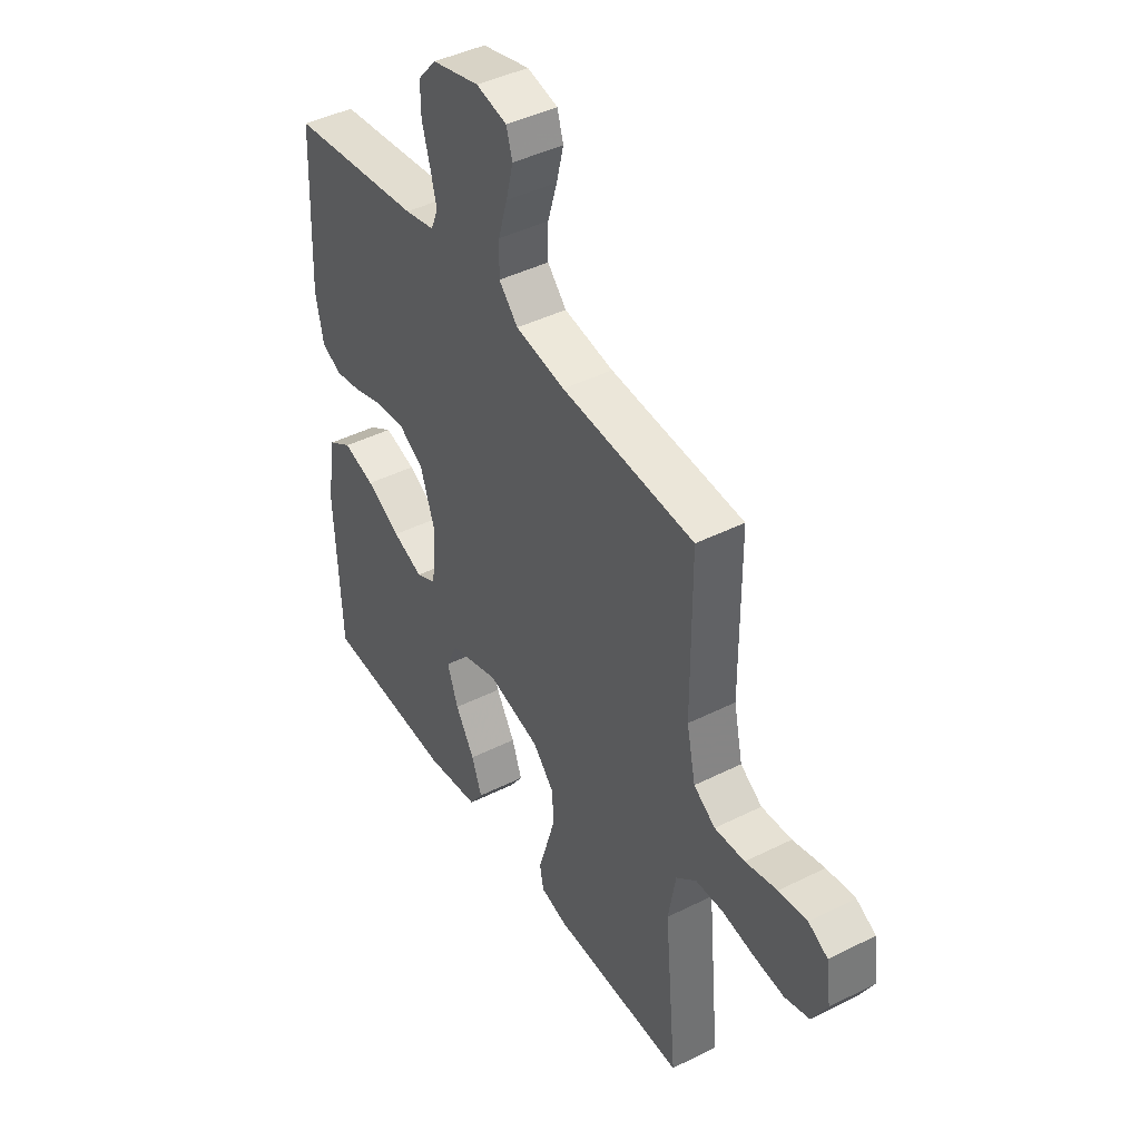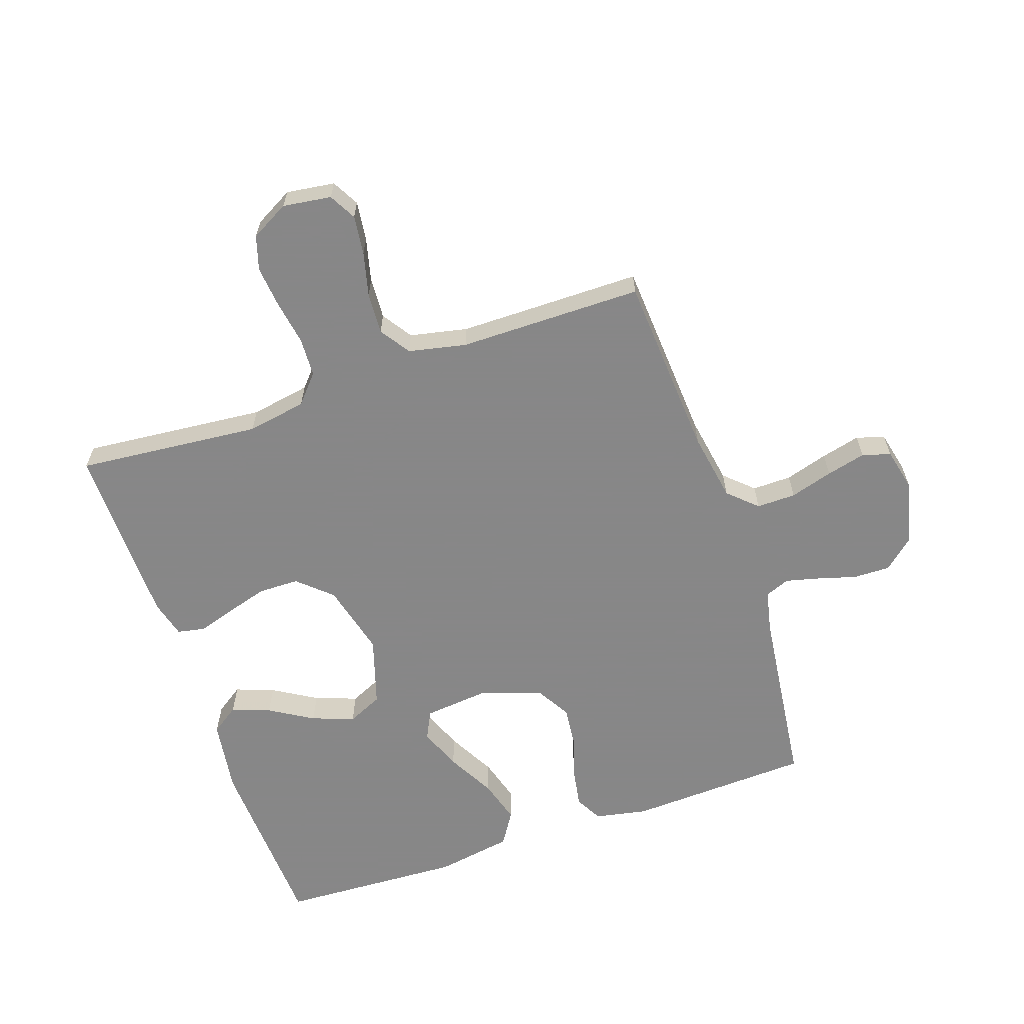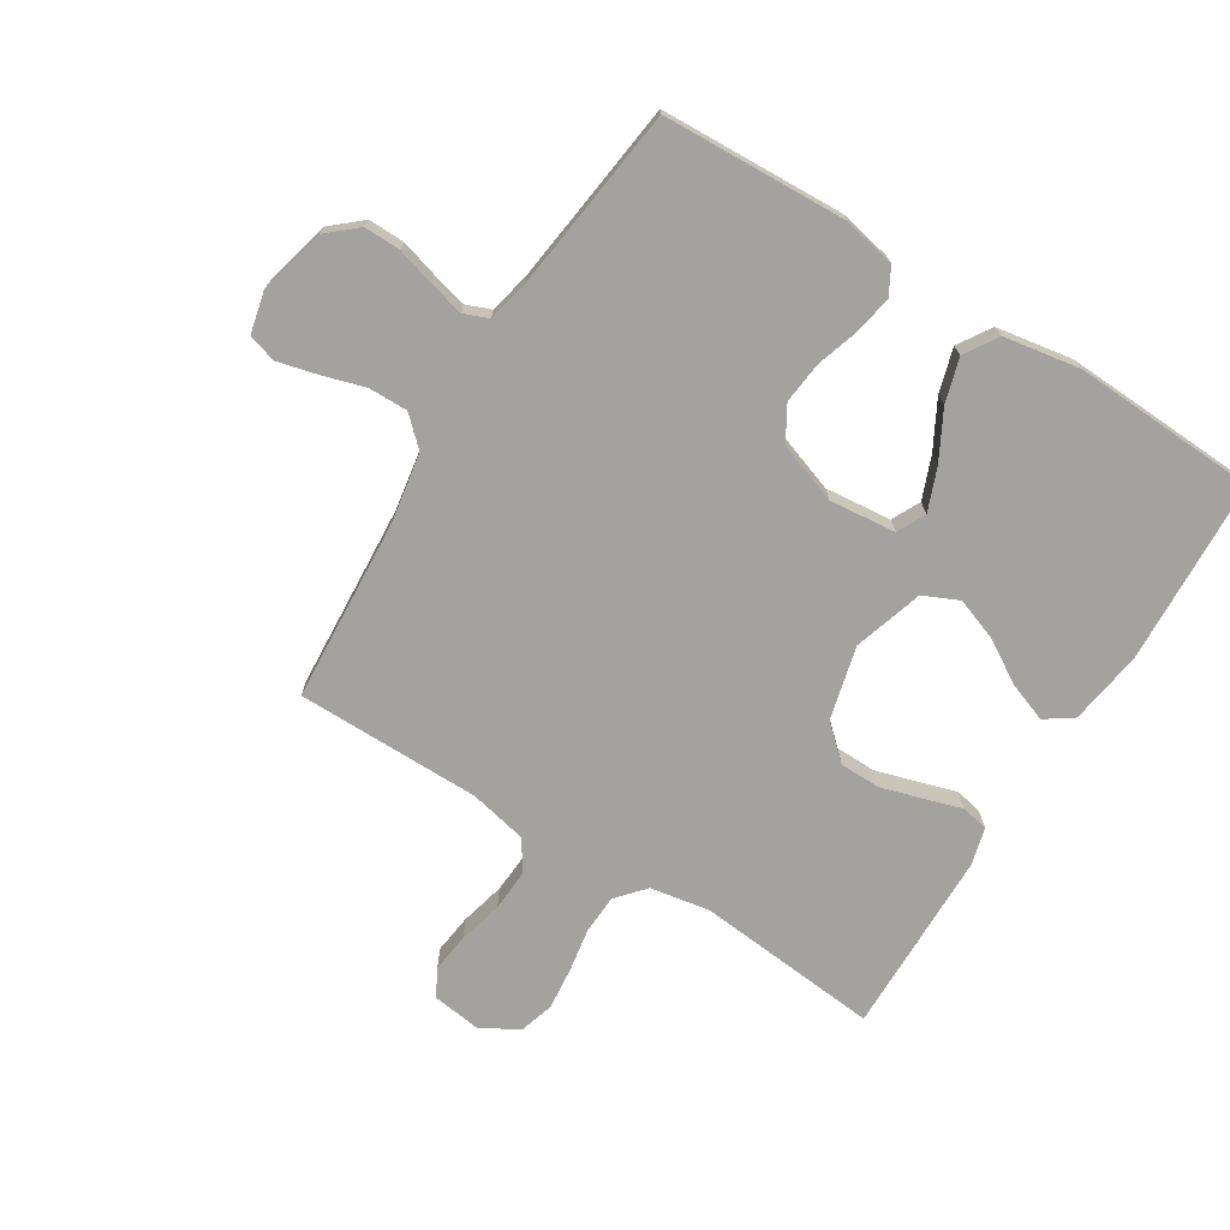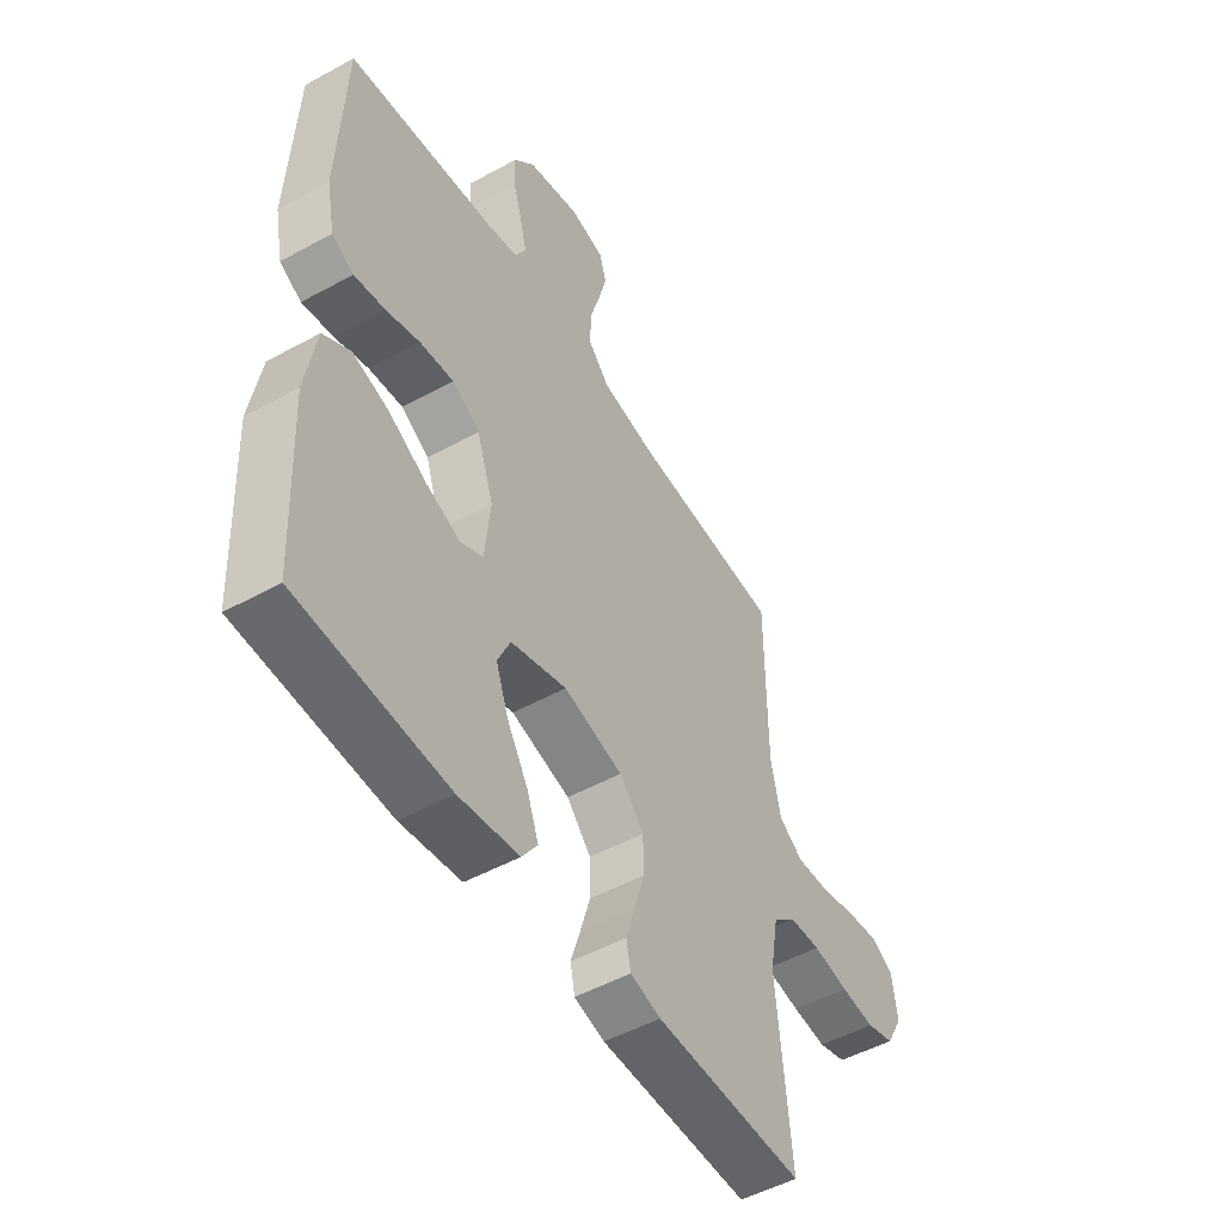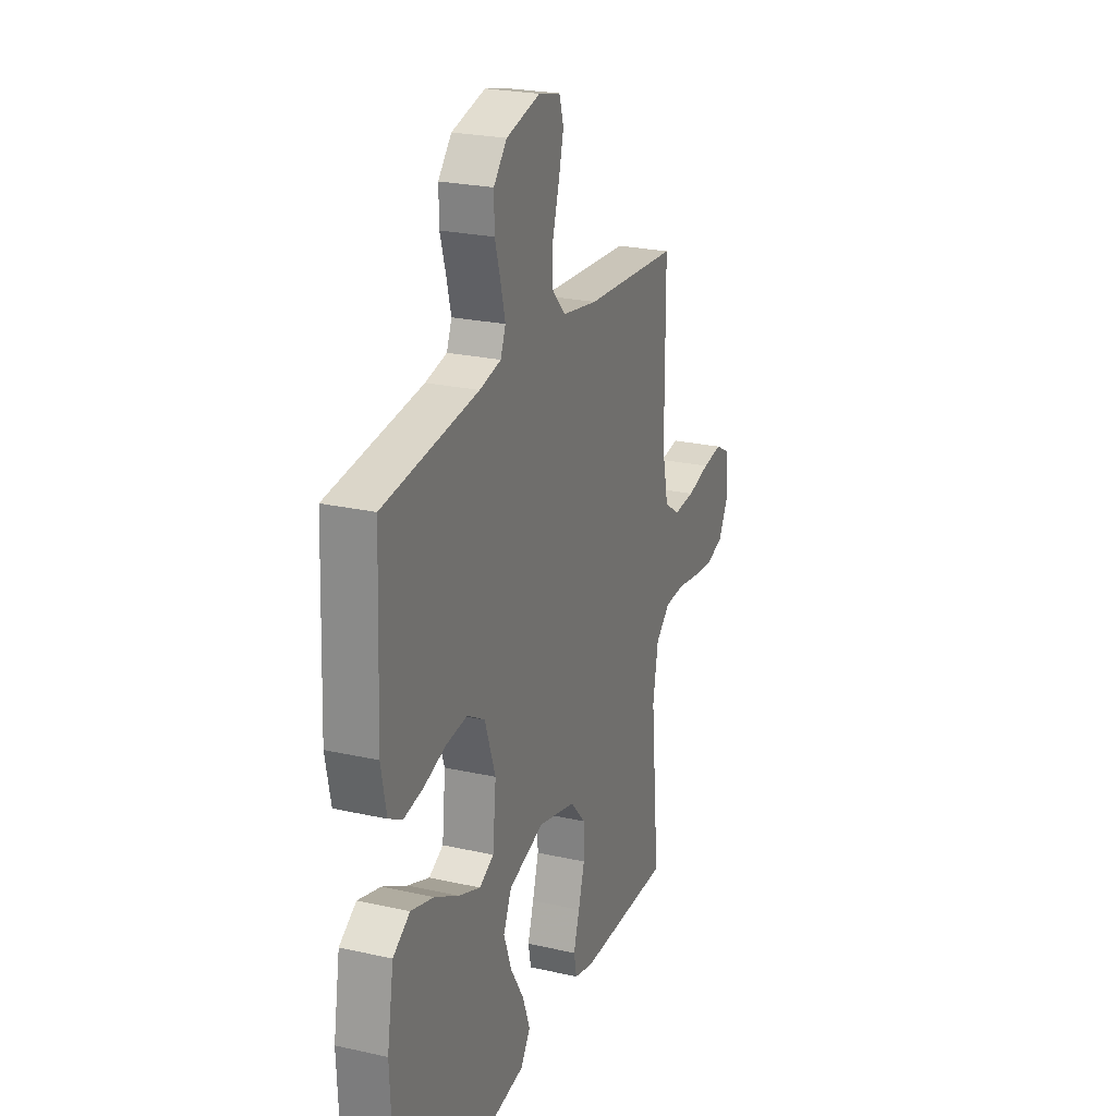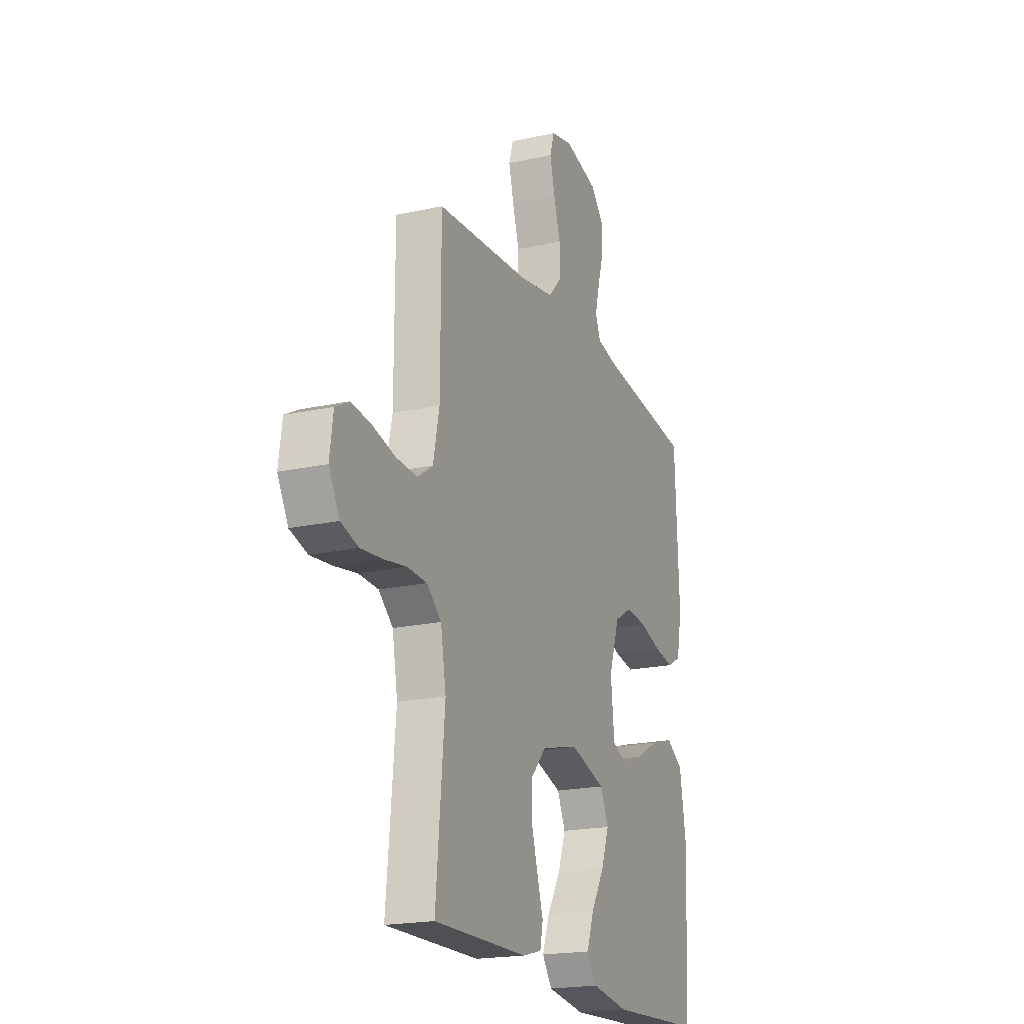
<metadata>
{"format":"obj","ext":"obj","renderer":"f3d","projection":"perspective","resolution":1024,"background":"white","views":[{"elev":43.1,"azim":-120.7,"up":"+Z"},{"elev":-62.6,"azim":-71.1,"up":"+Y"},{"elev":-72.6,"azim":58.1,"up":"+Y"},{"elev":-50.6,"azim":121.0,"up":"+Z"},{"elev":24.0,"azim":110.5,"up":"+Z"},{"elev":-19.7,"azim":-67.7,"up":"+Z"}]}
</metadata>
<code>
v -0.5 0.07 0.5
v -0.2 0.07 0.52
v -0.088 0.07 0.539
v -0.045 0.07 0.585
v -0.046 0.07 0.649
v -0.067 0.07 0.719
v -0.083 0.07 0.783
v -0.069 0.07 0.829
v 0 0.07 0.845
v 0.107 0.07 0.818
v 0.149 0.07 0.77
v 0.148 0.07 0.71
v 0.13 0.07 0.648
v 0.116 0.07 0.592
v 0.132 0.07 0.552
v 0.2 0.07 0.537
v 0.5 0.07 0.5
v 0.513 0.07 0.2
v 0.496 0.07 0.115
v 0.452 0.07 0.091
v 0.39 0.07 0.102
v 0.321 0.07 0.124
v 0.253 0.07 0.131
v 0.197 0.07 0.098
v 0.163 0.07 0
v 0.174 0.07 -0.108
v 0.22 0.07 -0.131
v 0.289 0.07 -0.104
v 0.367 0.07 -0.062
v 0.439 0.07 -0.041
v 0.493 0.07 -0.075
v 0.514 0.07 -0.2
v 0.5 0.07 -0.5
v 0.2 0.07 -0.514
v 0.079 0.07 -0.496
v 0.048 0.07 -0.451
v 0.071 0.07 -0.388
v 0.114 0.07 -0.317
v 0.139 0.07 -0.248
v 0.113 0.07 -0.191
v 0 0.07 -0.156
v -0.119 0.07 -0.186
v -0.168 0.07 -0.24
v -0.169 0.07 -0.306
v -0.149 0.07 -0.374
v -0.13 0.07 -0.435
v -0.139 0.07 -0.48
v -0.2 0.07 -0.496
v -0.5 0.07 -0.5
v -0.472 0.07 -0.2
v -0.489 0.07 -0.103
v -0.535 0.07 -0.063
v -0.598 0.07 -0.06
v -0.67 0.07 -0.072
v -0.739 0.07 -0.079
v -0.795 0.07 -0.062
v -0.829 0.07 0
v -0.818 0.07 0.079
v -0.774 0.07 0.103
v -0.71 0.07 0.095
v -0.638 0.07 0.077
v -0.57 0.07 0.073
v -0.521 0.07 0.106
v -0.501 0.07 0.2
v -0.5 0 0.5
v -0.2 0 0.52
v -0.088 0 0.539
v -0.045 0 0.585
v -0.046 0 0.649
v -0.067 0 0.719
v -0.083 0 0.783
v -0.069 0 0.829
v 0 0 0.845
v 0.107 0 0.818
v 0.149 0 0.77
v 0.148 0 0.71
v 0.13 0 0.648
v 0.116 0 0.592
v 0.132 0 0.552
v 0.2 0 0.537
v 0.5 0 0.5
v 0.513 0 0.2
v 0.496 0 0.115
v 0.452 0 0.091
v 0.39 0 0.102
v 0.321 0 0.124
v 0.253 0 0.131
v 0.197 0 0.098
v 0.163 0 0
v 0.174 0 -0.108
v 0.22 0 -0.131
v 0.289 0 -0.104
v 0.367 0 -0.062
v 0.439 0 -0.041
v 0.493 0 -0.075
v 0.514 0 -0.2
v 0.5 0 -0.5
v 0.2 0 -0.514
v 0.079 0 -0.496
v 0.048 0 -0.451
v 0.071 0 -0.388
v 0.114 0 -0.317
v 0.139 0 -0.248
v 0.113 0 -0.191
v 0 0 -0.156
v -0.119 0 -0.186
v -0.168 0 -0.24
v -0.169 0 -0.306
v -0.149 0 -0.374
v -0.13 0 -0.435
v -0.139 0 -0.48
v -0.2 0 -0.496
v -0.5 0 -0.5
v -0.472 0 -0.2
v -0.489 0 -0.103
v -0.535 0 -0.063
v -0.598 0 -0.06
v -0.67 0 -0.072
v -0.739 0 -0.079
v -0.795 0 -0.062
v -0.829 0 0
v -0.818 0 0.079
v -0.774 0 0.103
v -0.71 0 0.095
v -0.638 0 0.077
v -0.57 0 0.073
v -0.521 0 0.106
v -0.501 0 0.2
f 59 60 61
f 58 59 61
f 57 58 61
f 56 57 61
f 55 56 61
f 54 55 61
f 53 54 61
f 52 53 61 62
f 51 52 62 63
f 48 49 50
f 47 48 50
f 46 47 50
f 45 46 50
f 51 63 64
f 50 51 64
f 45 50 64
f 44 45 64
f 36 37 38
f 35 36 38
f 34 35 38
f 33 34 38
f 32 33 38
f 31 32 38
f 30 31 38
f 29 30 38
f 28 29 38
f 27 28 38 39
f 26 27 39 40
f 20 21 22
f 19 20 22
f 18 19 22
f 17 18 22
f 16 17 22
f 15 16 22 23
f 14 15 23 24
f 11 12 13
f 10 11 13
f 9 10 13
f 8 9 13
f 7 8 13
f 6 7 13
f 5 6 13
f 4 5 13 14
f 14 24 25
f 4 14 25
f 3 4 25
f 64 1 2
f 44 64 2
f 43 44 2
f 26 40 41
f 25 26 41
f 3 25 41
f 2 3 41
f 2 41 42
f 2 42 43
f 125 124 123
f 125 123 122
f 125 122 121
f 125 121 120
f 125 120 119
f 125 119 118
f 125 118 117
f 126 125 117 116
f 127 126 116 115
f 114 113 112
f 114 112 111
f 114 111 110
f 114 110 109
f 128 127 115
f 128 115 114
f 128 114 109
f 128 109 108
f 102 101 100
f 102 100 99
f 102 99 98
f 102 98 97
f 102 97 96
f 102 96 95
f 102 95 94
f 102 94 93
f 102 93 92
f 103 102 92 91
f 104 103 91 90
f 86 85 84
f 86 84 83
f 86 83 82
f 86 82 81
f 86 81 80
f 87 86 80 79
f 88 87 79 78
f 77 76 75
f 77 75 74
f 77 74 73
f 77 73 72
f 77 72 71
f 77 71 70
f 77 70 69
f 78 77 69 68
f 89 88 78
f 89 78 68
f 89 68 67
f 66 65 128
f 66 128 108
f 66 108 107
f 105 104 90
f 105 90 89
f 105 89 67
f 105 67 66
f 106 105 66
f 107 106 66
f 1 65 66 2
f 2 66 67 3
f 3 67 68 4
f 4 68 69 5
f 5 69 70 6
f 6 70 71 7
f 7 71 72 8
f 8 72 73 9
f 9 73 74 10
f 10 74 75 11
f 11 75 76 12
f 12 76 77 13
f 13 77 78 14
f 14 78 79 15
f 15 79 80 16
f 16 80 81 17
f 17 81 82 18
f 18 82 83 19
f 19 83 84 20
f 20 84 85 21
f 21 85 86 22
f 22 86 87 23
f 23 87 88 24
f 24 88 89 25
f 25 89 90 26
f 26 90 91 27
f 27 91 92 28
f 28 92 93 29
f 29 93 94 30
f 30 94 95 31
f 31 95 96 32
f 32 96 97 33
f 33 97 98 34
f 34 98 99 35
f 35 99 100 36
f 36 100 101 37
f 37 101 102 38
f 38 102 103 39
f 39 103 104 40
f 40 104 105 41
f 41 105 106 42
f 42 106 107 43
f 43 107 108 44
f 44 108 109 45
f 45 109 110 46
f 46 110 111 47
f 47 111 112 48
f 48 112 113 49
f 49 113 114 50
f 50 114 115 51
f 51 115 116 52
f 52 116 117 53
f 53 117 118 54
f 54 118 119 55
f 55 119 120 56
f 56 120 121 57
f 57 121 122 58
f 58 122 123 59
f 59 123 124 60
f 60 124 125 61
f 61 125 126 62
f 62 126 127 63
f 63 127 128 64
f 64 128 65 1

</code>
